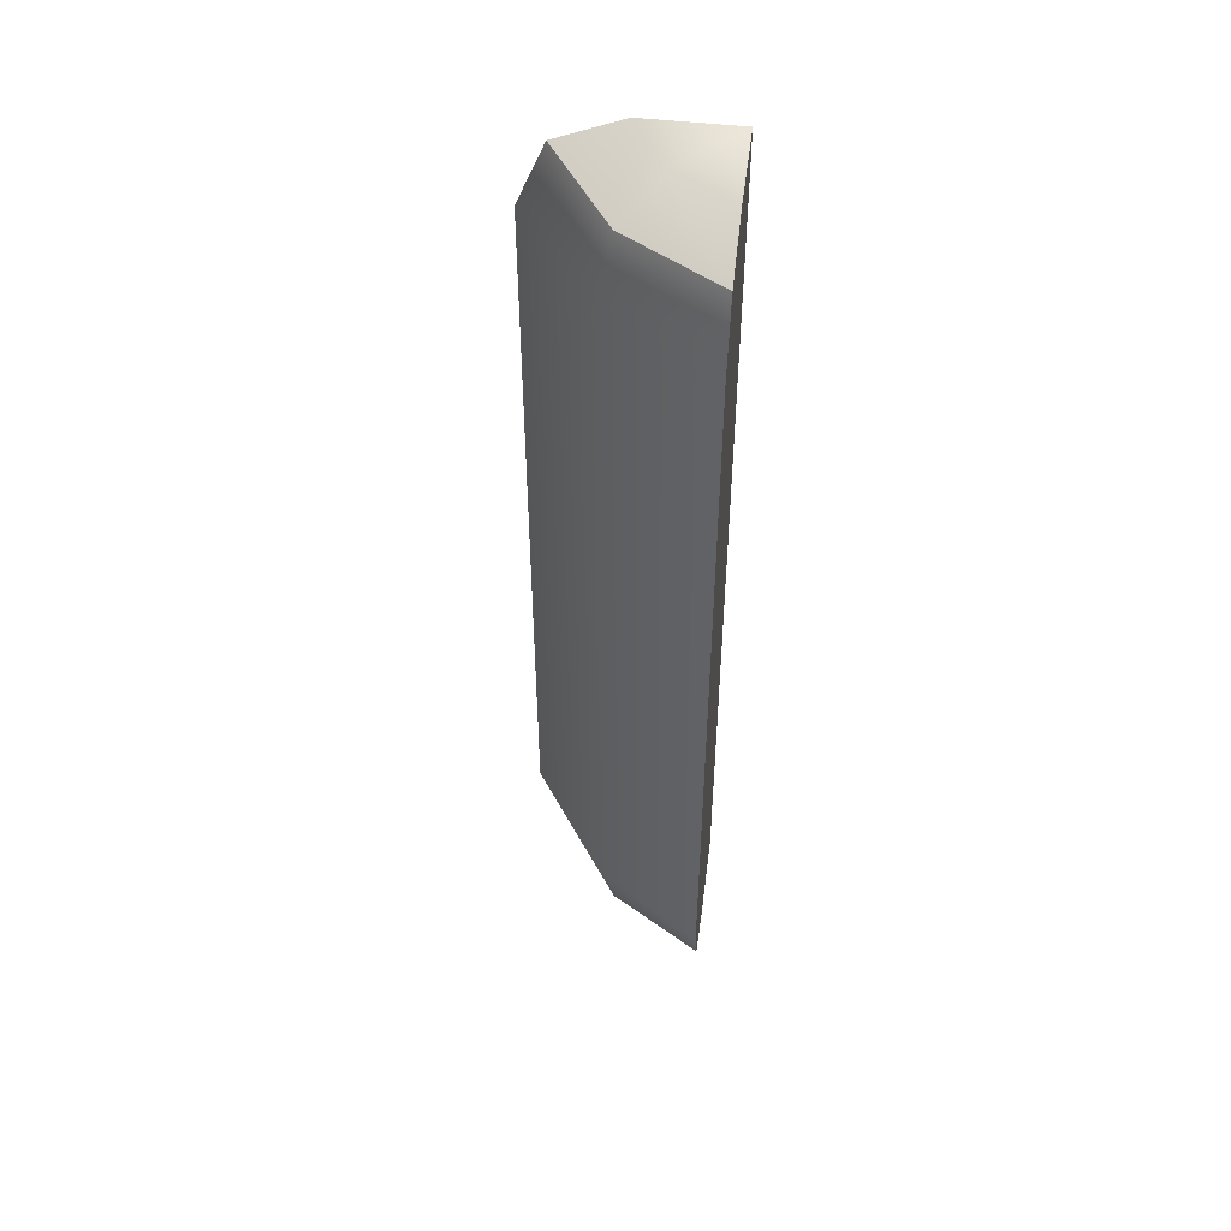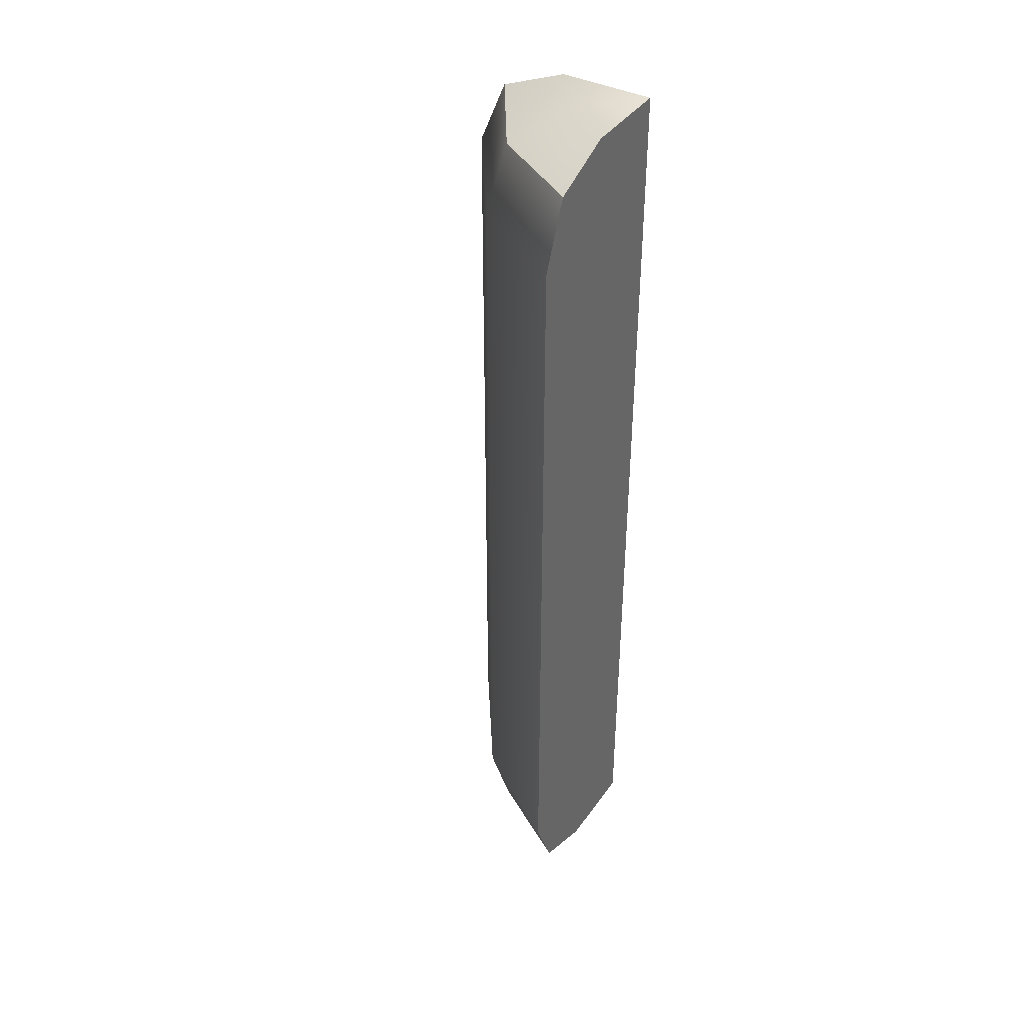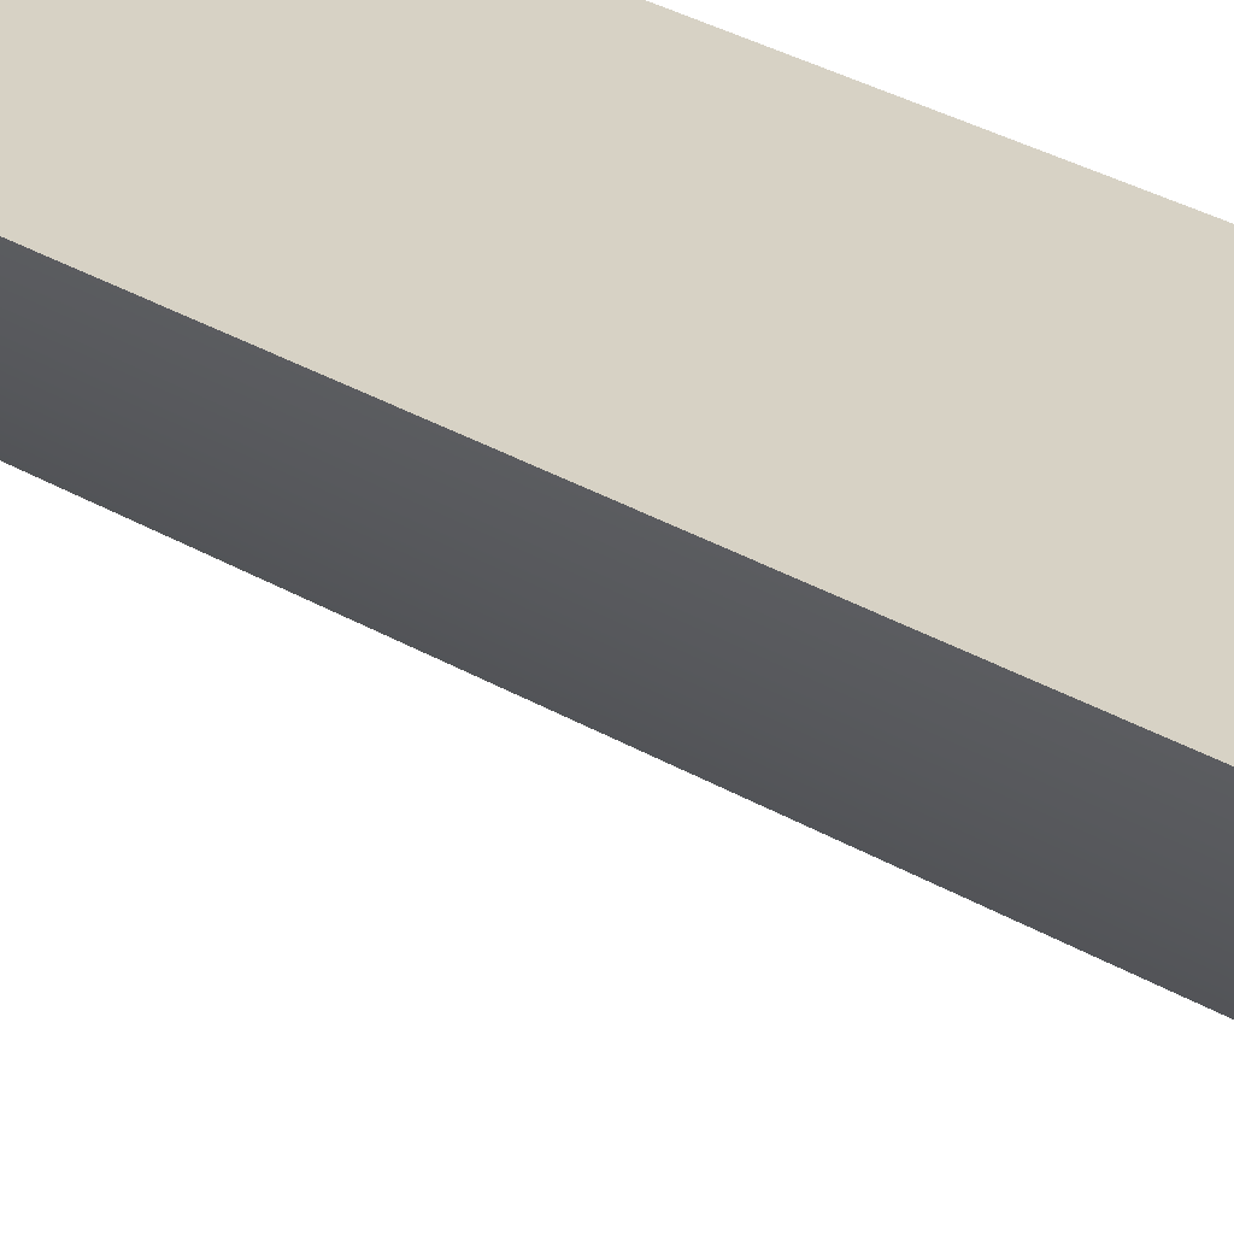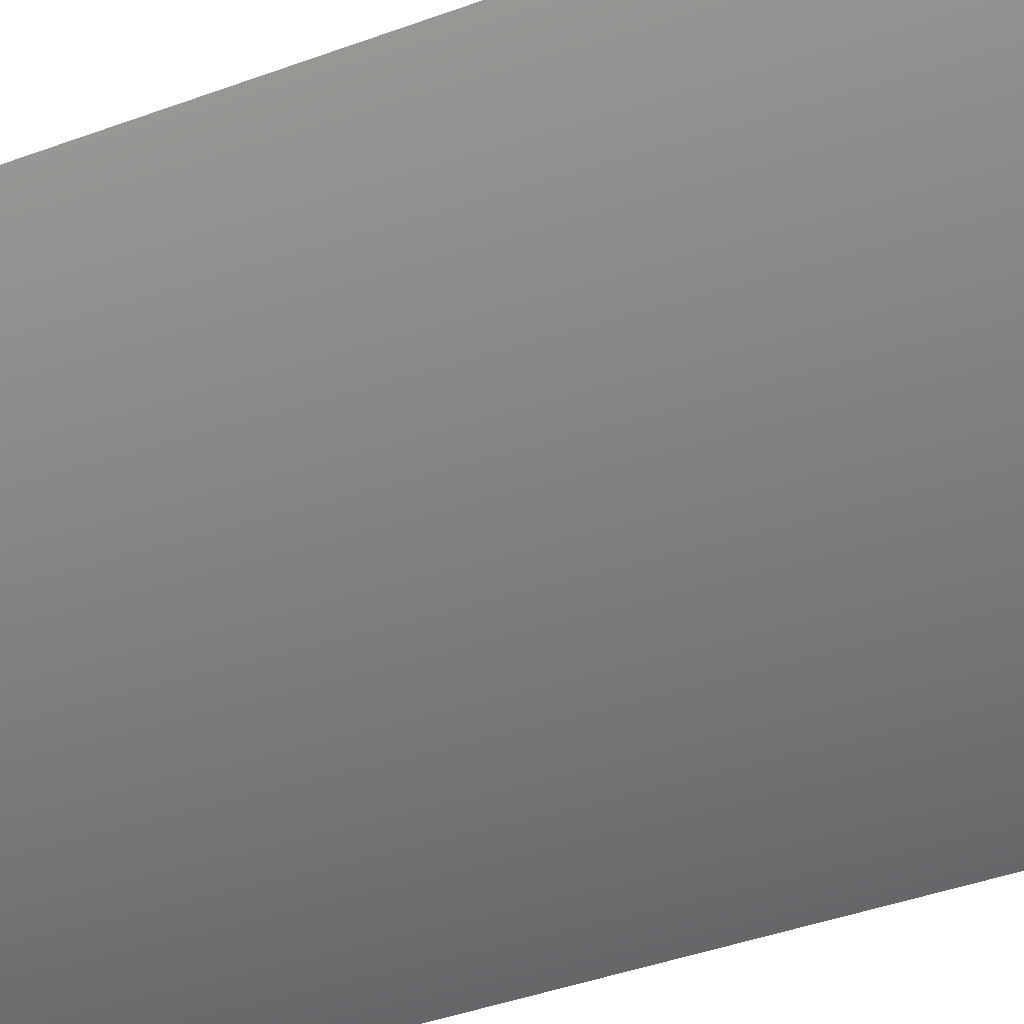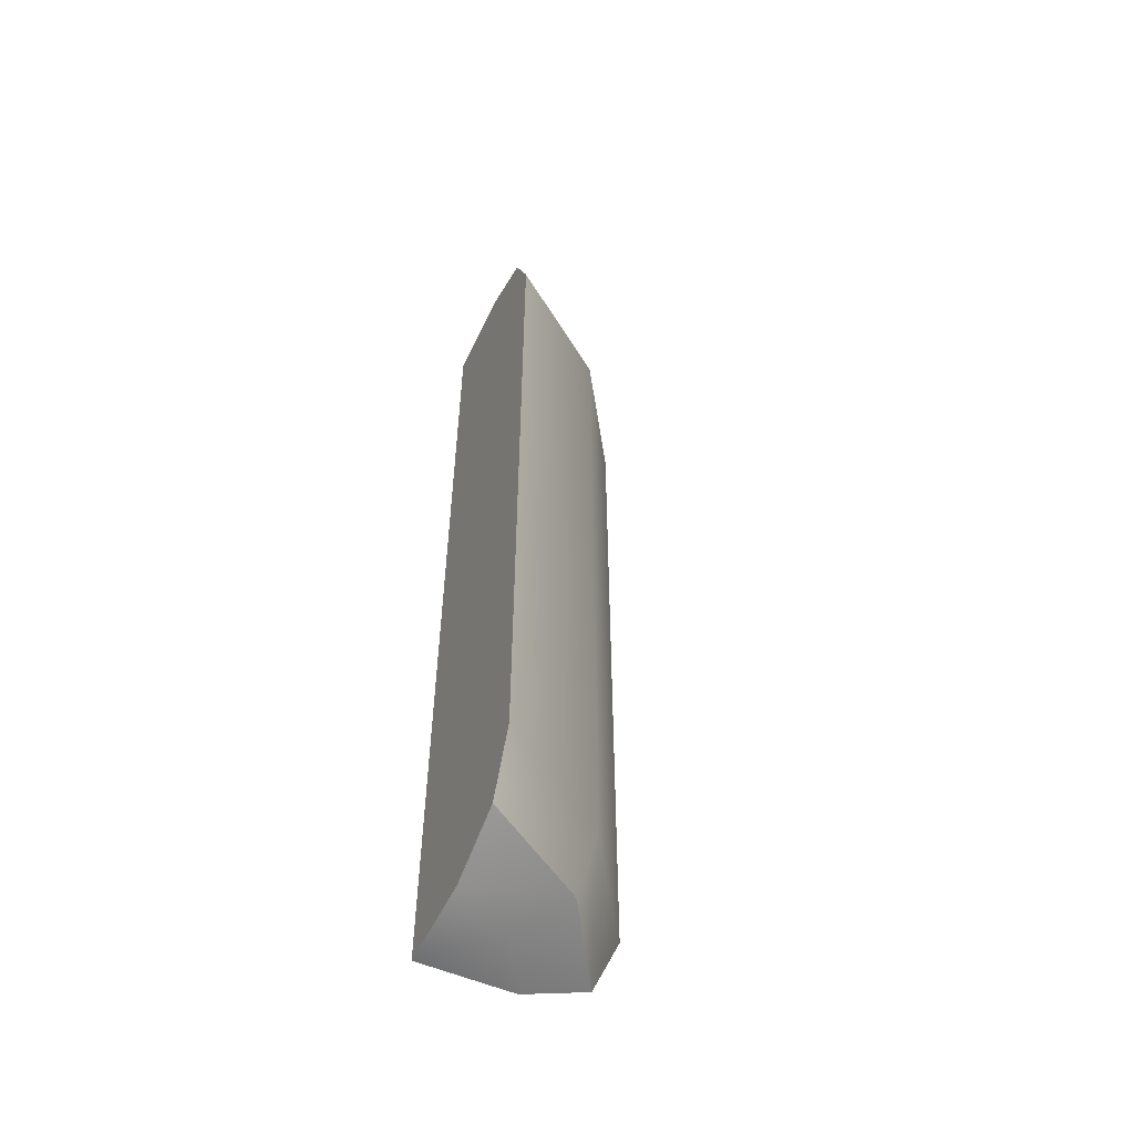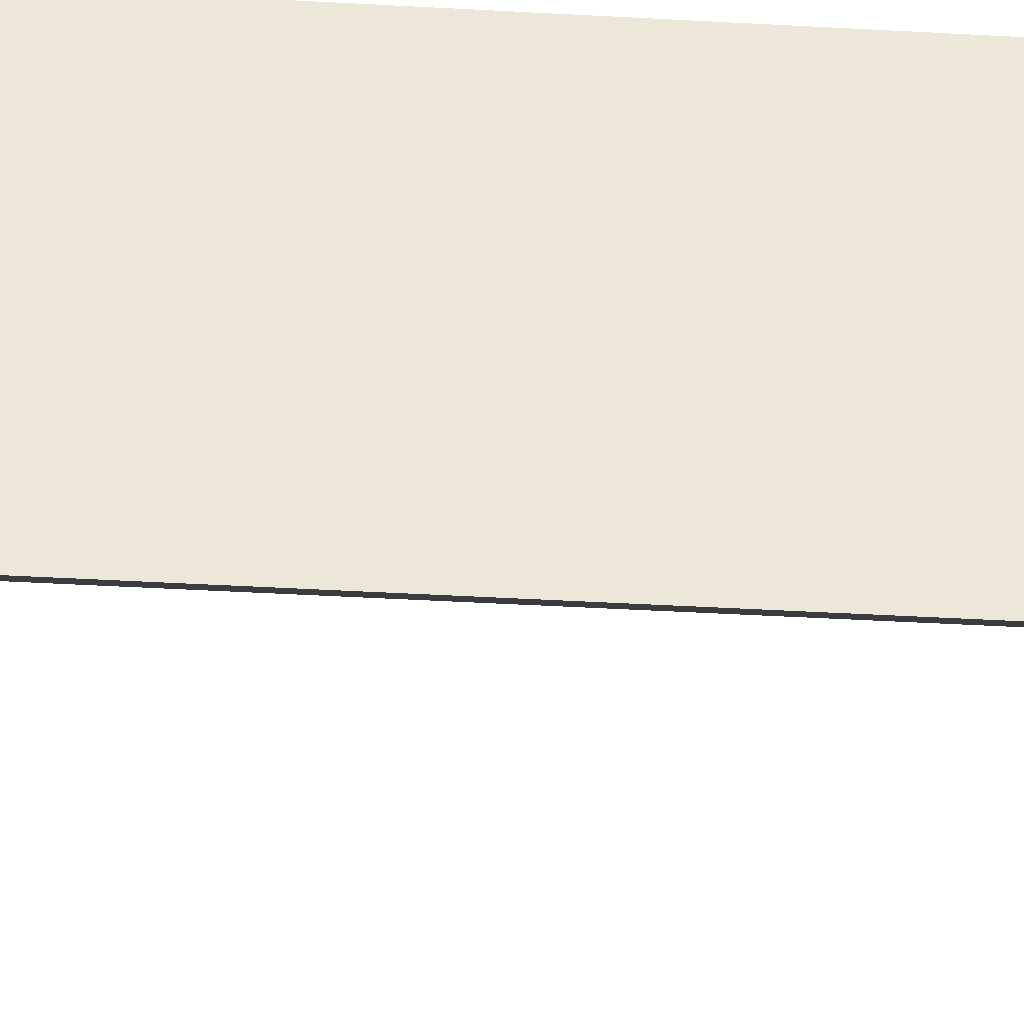
<metadata>
{"format":"obj","ext":"obj","renderer":"f3d","projection":"perspective","resolution":1024,"background":"white","views":[{"elev":49.3,"azim":97.2,"up":"+Z"},{"elev":39.8,"azim":121.6,"up":"+Z"},{"elev":27.5,"azim":133.7,"up":"+Y"},{"elev":-25.5,"azim":124.5,"up":"+Y"},{"elev":-54.3,"azim":-24.9,"up":"+Z"},{"elev":-35.7,"azim":-94.5,"up":"+Y"}]}
</metadata>
<code>
v 0.000135 1.25 5.11
v 0.000135 1.25 6.36
v 0.8839 1.25 5.994
v 1.25 1.25 5.11
v 0.8839 1.25 -5.994
v 0.000135 1.25 -6.36
v 0.000135 1.25 -5.11
v 1.25 1.25 -5.11
v -1.25 1.25 -6.36
v -1.25 1.25 -5.11
v -1.25 1.25 5.11
v -1.25 1.25 6.36
v -1.25 -0.000132 -5.11
v -1.25 -0.000132 -6.36
v -1.25 -0.8839 -5.994
v -1.25 -1.25 -5.11
v -1.25 -0.8839 5.994
v -1.25 -0.000132 6.36
v -1.25 -0.000132 5.11
v -1.25 -1.25 5.11
v 0.1108 -0.007969 5.994
v 0.2938 -0.191 5.11
v 0.2938 -0.191 -5.11
v 0.1108 -0.007969 -5.994
v -0.4968 0.4614 -6.36
v -0.4582 0.4872 6.36
g polySurface24
f 2 1 11 12
f 7 1 4 8
f 7 6 9 10
f 10 11 1 7
f 3 4 1 2
f 5 6 7 8
f 14 13 10 9
f 19 13 16 20
f 19 18 12 11
f 11 10 13 19
f 15 16 13 14
f 17 18 19 20
f 4 3 21 22
f 26 2 12
f 6 25 9
f 5 8 23 24
f 4 22 23 8
f 18 26 12
f 22 21 17 20
f 23 22 20 16
f 24 23 16 15
f 9 25 14
f 6 5 24 25
f 14 25 24 15
f 21 26 18 17
f 3 2 26 21
v 0.000135 1.25 5.11
v 0.000135 1.25 6.36
v 0.8839 1.25 5.994
v 1.25 1.25 5.11
v 0.8839 1.25 -5.994
v 0.000135 1.25 -6.36
v 0.000135 1.25 -5.11
v 1.25 1.25 -5.11
v -1.25 1.25 -6.36
v -1.25 1.25 -5.11
v -1.25 1.25 5.11
v -1.25 1.25 6.36
v -1.25 -0.000132 -5.11
v -1.25 -0.000132 -6.36
v -1.25 -0.8839 -5.994
v -1.25 -1.25 -5.11
v -1.25 -0.8839 5.994
v -1.25 -0.000132 6.36
v -1.25 -0.000132 5.11
v -1.25 -1.25 5.11
v 0.1108 -0.007969 5.994
v 0.2938 -0.191 5.11
v 0.2938 -0.191 -5.11
v 0.1108 -0.007969 -5.994
v -0.4968 0.4614 -6.36
v -0.4582 0.4872 6.36
g polySurface24
f 2 1 11 12
f 7 1 4 8
f 7 6 9 10
f 10 11 1 7
f 3 4 1 2
f 5 6 7 8
f 14 13 10 9
f 19 13 16 20
f 19 18 12 11
f 11 10 13 19
f 15 16 13 14
f 17 18 19 20
f 4 3 21 22
f 26 2 12
f 6 25 9
f 5 8 23 24
f 4 22 23 8
f 18 26 12
f 22 21 17 20
f 23 22 20 16
f 24 23 16 15
f 9 25 14
f 6 5 24 25
f 14 25 24 15
f 21 26 18 17
f 3 2 26 21
v 0.000135 1.25 5.11
v 0.000135 1.25 6.36
v 0.8839 1.25 5.994
v 1.25 1.25 5.11
v 0.8839 1.25 -5.994
v 0.000135 1.25 -6.36
v 0.000135 1.25 -5.11
v 1.25 1.25 -5.11
v -1.25 1.25 -6.36
v -1.25 1.25 -5.11
v -1.25 1.25 5.11
v -1.25 1.25 6.36
v -1.25 -0.000132 -5.11
v -1.25 -0.000132 -6.36
v -1.25 -0.8839 -5.994
v -1.25 -1.25 -5.11
v -1.25 -0.8839 5.994
v -1.25 -0.000132 6.36
v -1.25 -0.000132 5.11
v -1.25 -1.25 5.11
v 0.1108 -0.007969 5.994
v 0.2938 -0.191 5.11
v 0.2938 -0.191 -5.11
v 0.1108 -0.007969 -5.994
v -0.4968 0.4614 -6.36
v -0.4582 0.4872 6.36
g polySurface24
f 2 1 11 12
f 7 1 4 8
f 7 6 9 10
f 10 11 1 7
f 3 4 1 2
f 5 6 7 8
f 14 13 10 9
f 19 13 16 20
f 19 18 12 11
f 11 10 13 19
f 15 16 13 14
f 17 18 19 20
f 4 3 21 22
f 26 2 12
f 6 25 9
f 5 8 23 24
f 4 22 23 8
f 18 26 12
f 22 21 17 20
f 23 22 20 16
f 24 23 16 15
f 9 25 14
f 6 5 24 25
f 14 25 24 15
f 21 26 18 17
f 3 2 26 21

</code>
